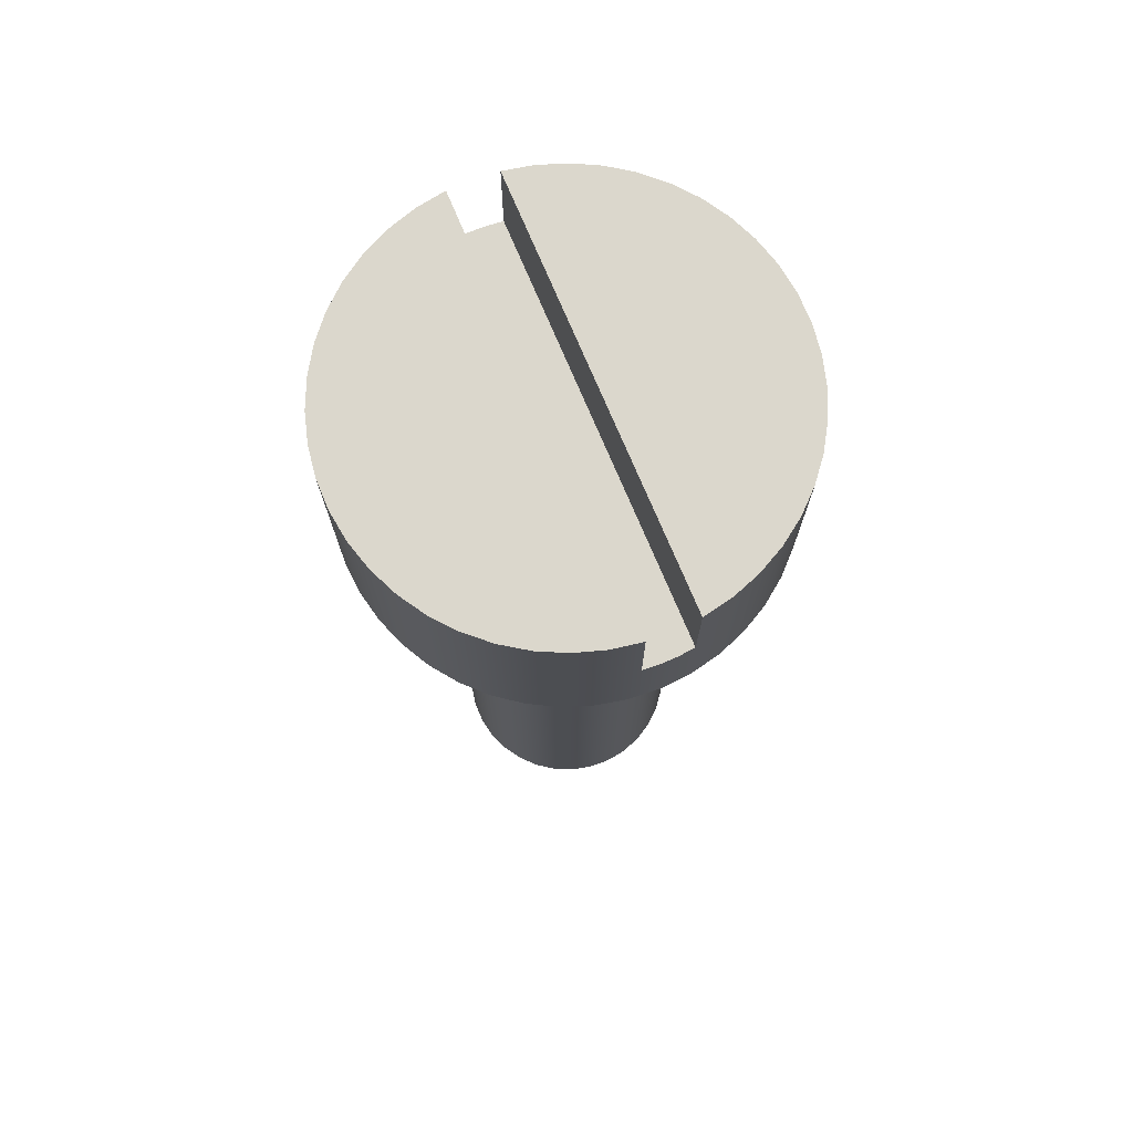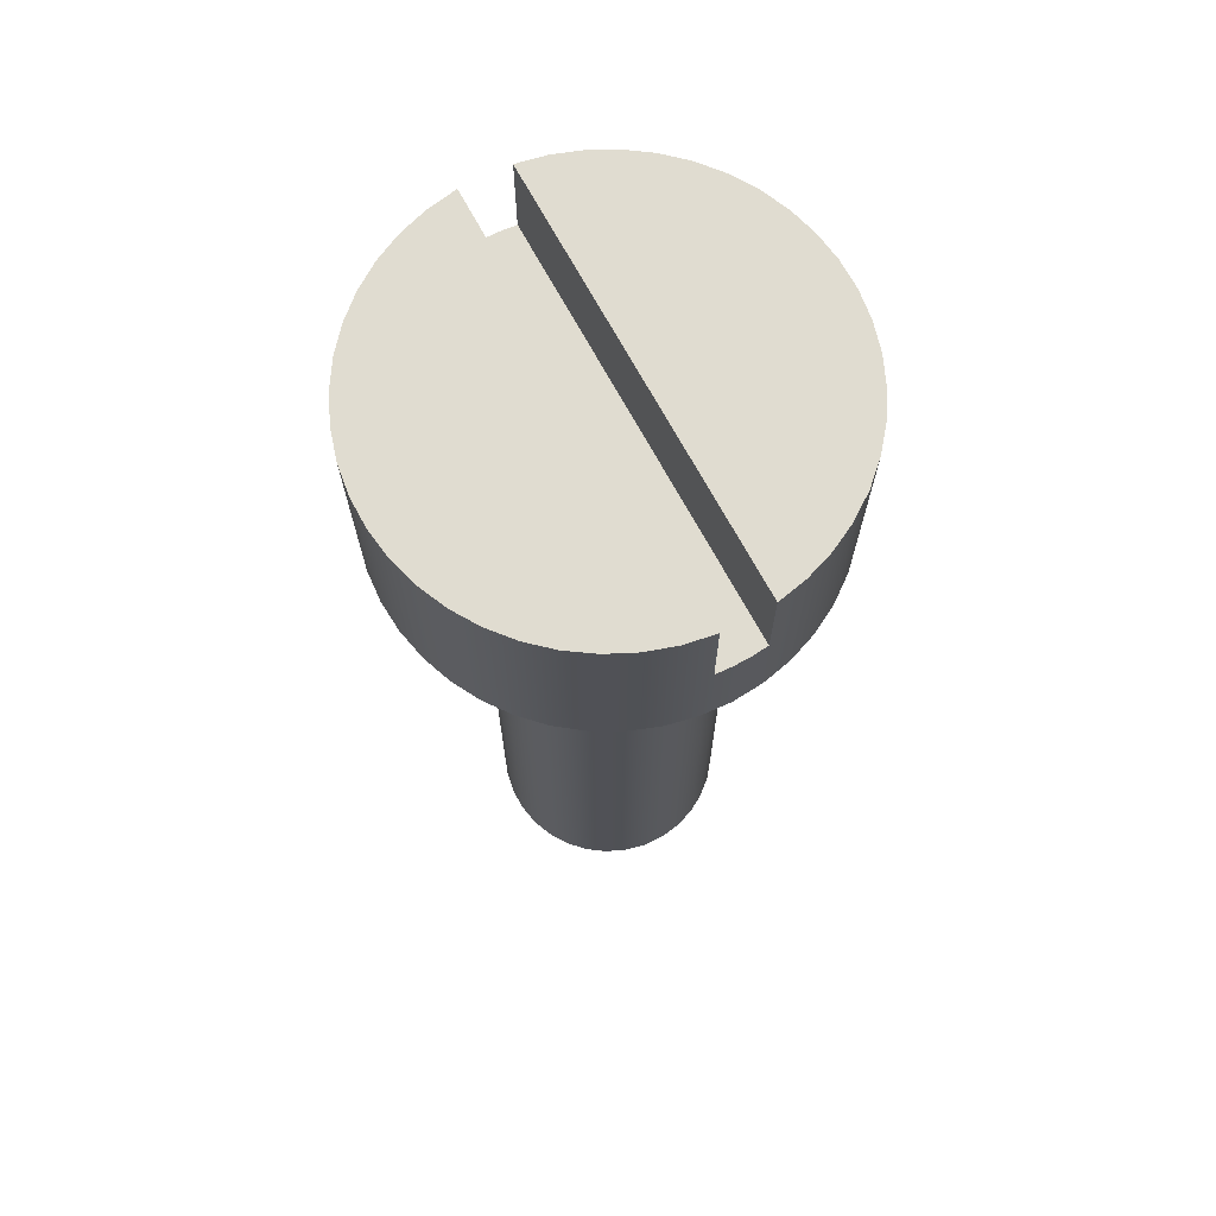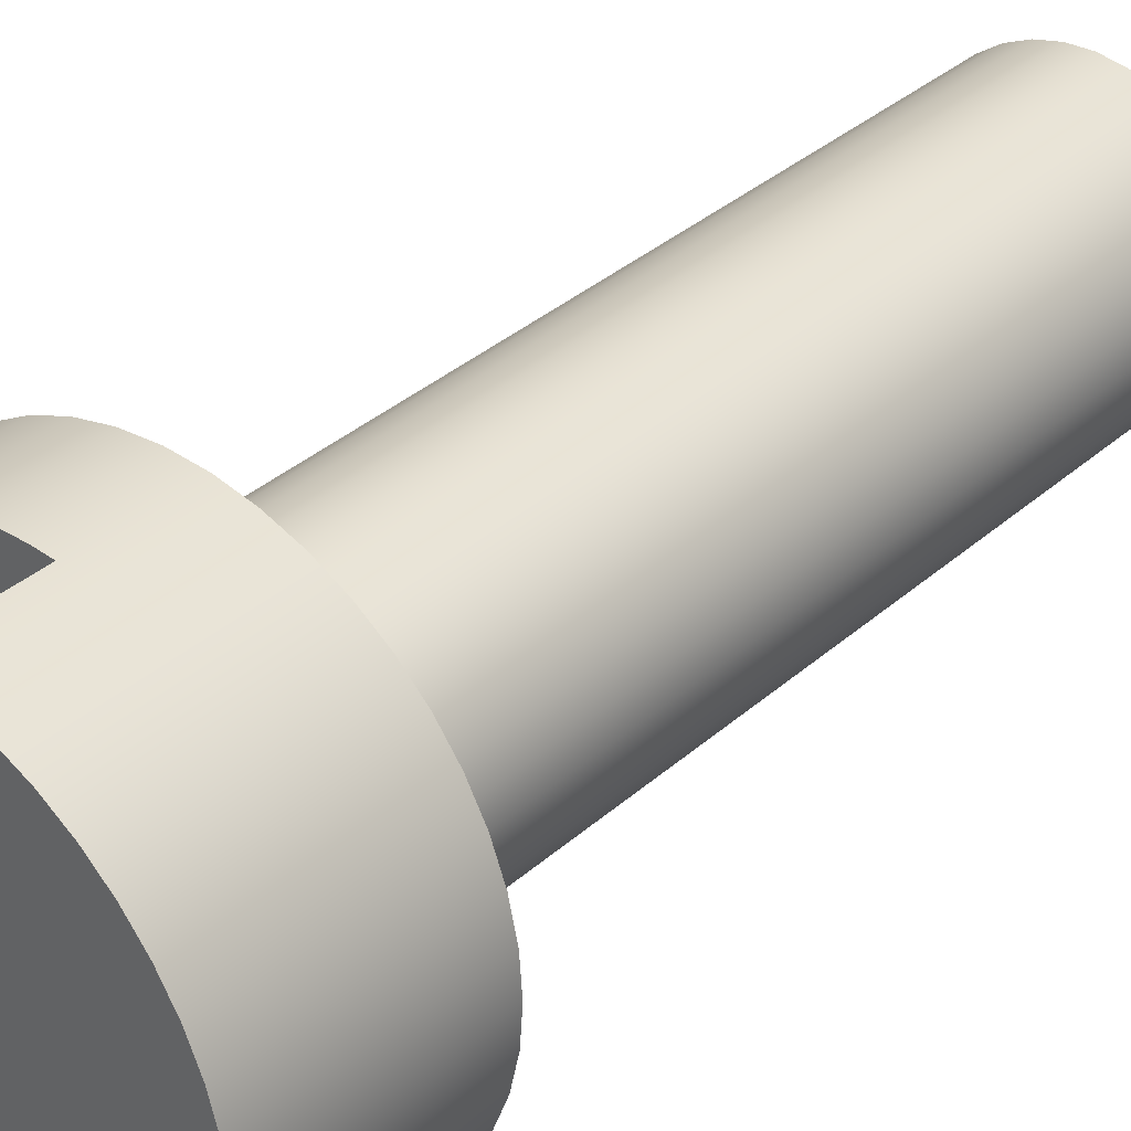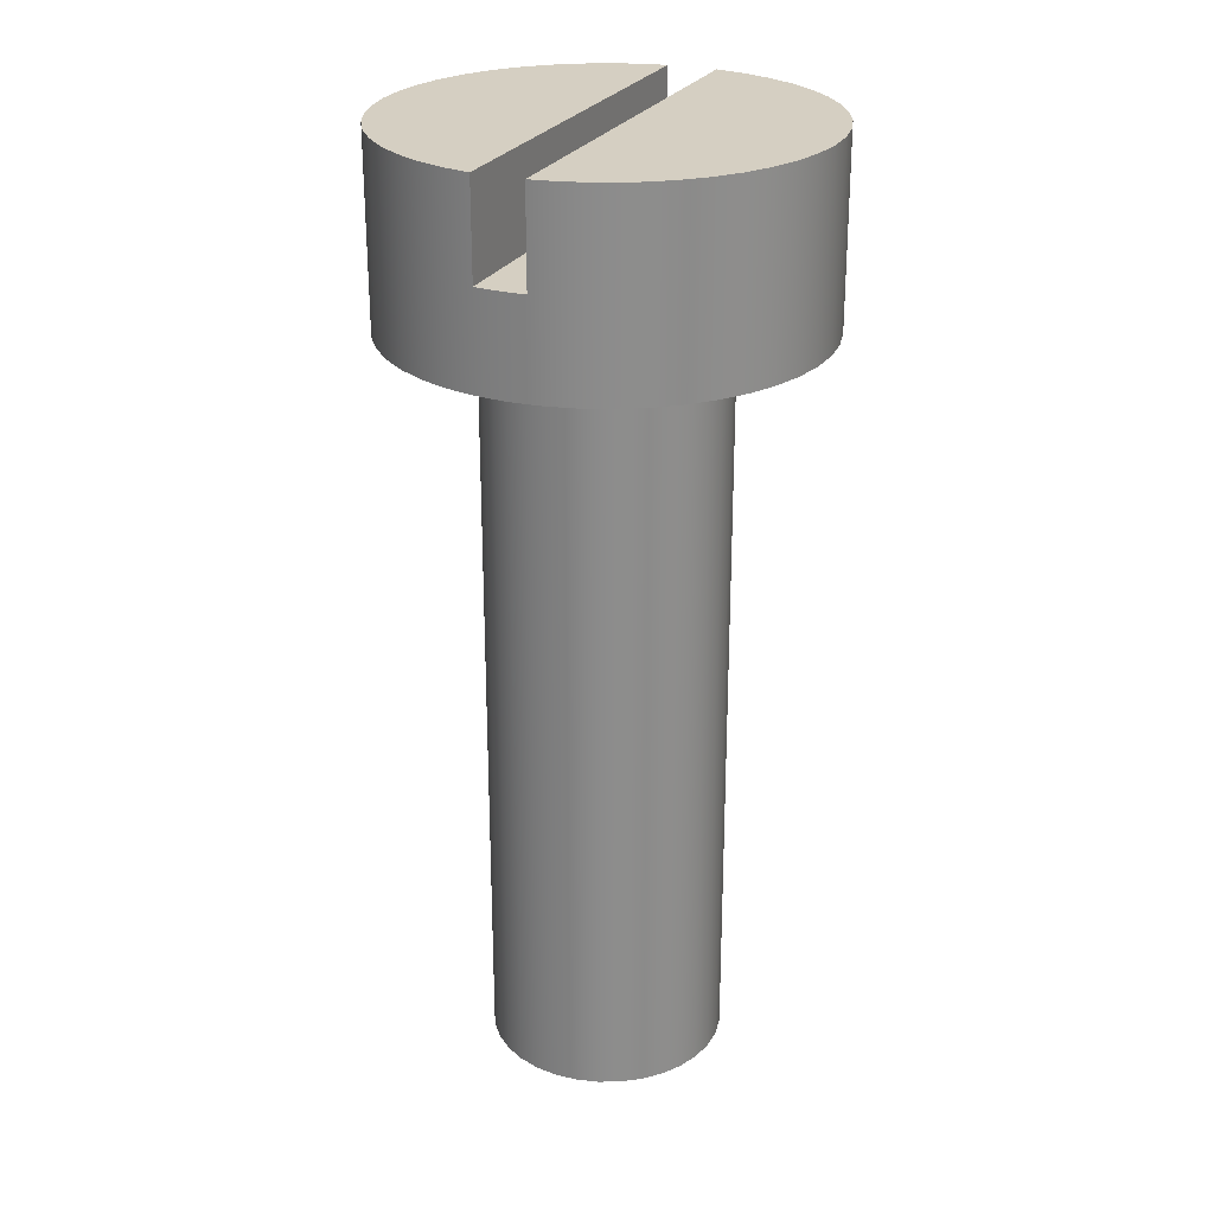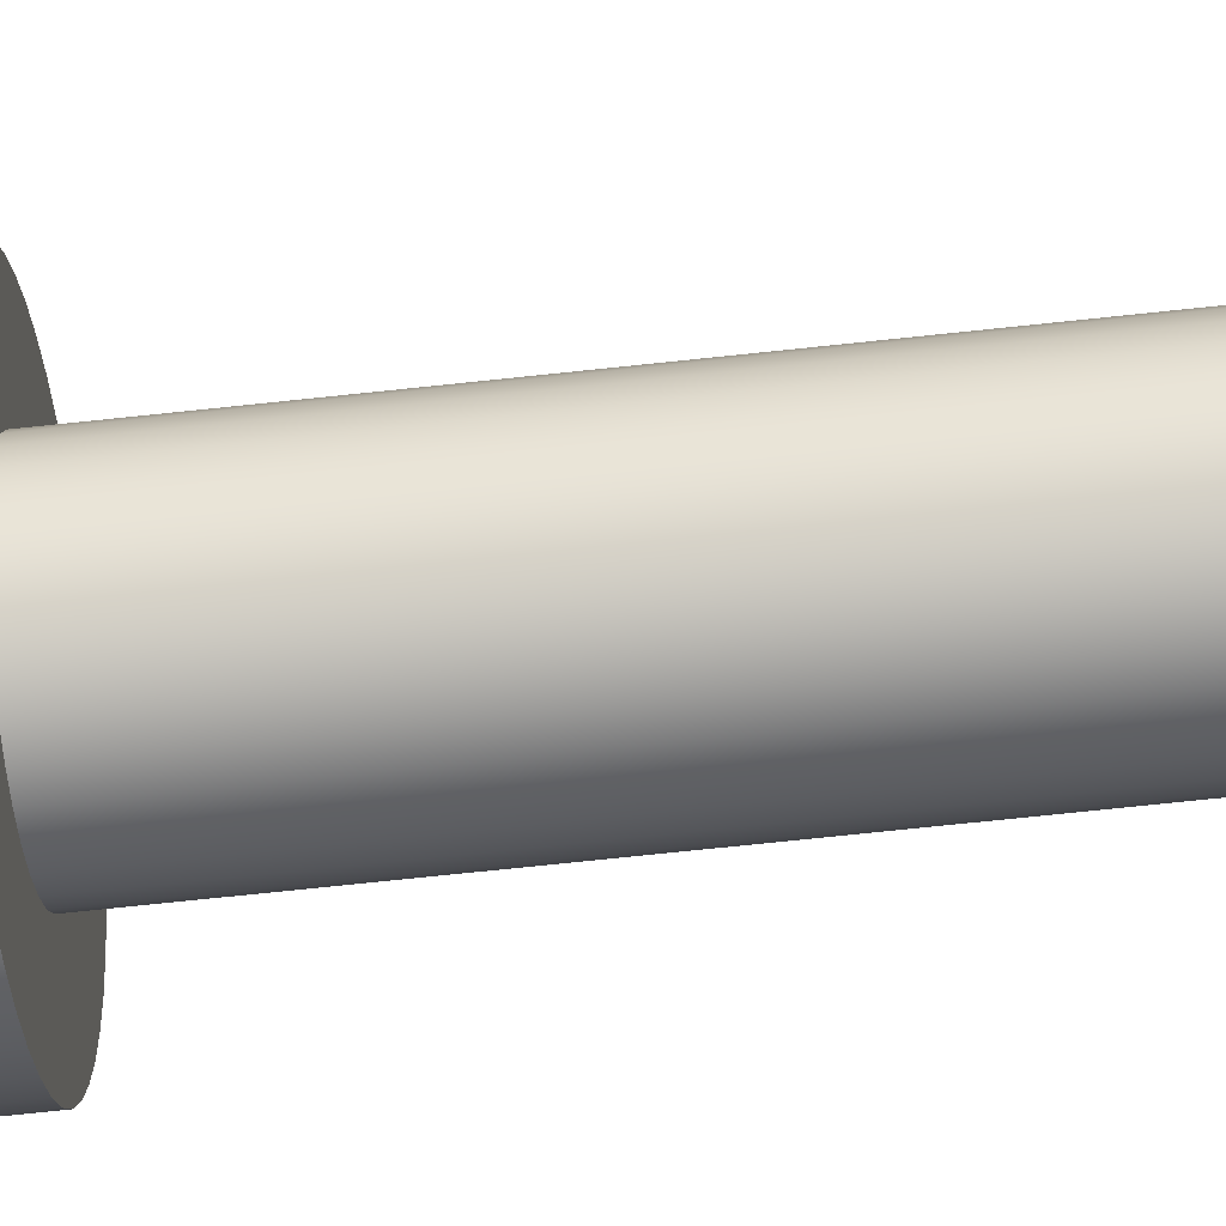
<metadata>
{"format":"obj","ext":"obj","renderer":"f3d","projection":"perspective","resolution":1024,"background":"white","views":[{"elev":73.3,"azim":157.3,"up":"+Y"},{"elev":69.5,"azim":151.7,"up":"+Y"},{"elev":34.1,"azim":-140.0,"up":"+Z"},{"elev":25.9,"azim":23.3,"up":"+Y"},{"elev":-77.2,"azim":-84.1,"up":"+Z"}]}
</metadata>
<code>
v -0.02968 1 -0.223
v -0.02968 1 0.223
v -0.02968 0.9 0.223
v -0.02968 0.9 -0.223
v 0.02226 1 0.2239
v 0.02226 1 -0.2239
v 0.02226 0.9 -0.2239
v 0.02226 0.9 0.2239
v 0.02226 0.9 -0.2239
v 0.004942 0.9 -0.2249
v -0.01241 0.9 -0.2247
v -0.02968 0.9 -0.223
v -0.02968 0.9 0.223
v -0.01241 0.9 0.2247
v 0.004942 0.9 0.2249
v 0.02226 0.9 0.2239
v 0.02226 1 -0.2239
v 0.02226 1 0.2239
v 0.05332 1 0.2186
v 0.08334 1 0.209
v 0.1117 1 0.1953
v 0.1379 1 0.1778
v 0.1614 1 0.1568
v 0.1817 1 0.1327
v 0.1985 1 0.106
v 0.2113 1 0.07724
v 0.22 1 0.04696
v 0.2244 1 0.01576
v 0.2244 1 -0.01576
v 0.22 1 -0.04696
v 0.2113 1 -0.07724
v 0.1985 1 -0.106
v 0.1817 1 -0.1327
v 0.1614 1 -0.1568
v 0.1379 1 -0.1778
v 0.1117 1 -0.1953
v 0.08334 1 -0.209
v 0.05332 1 -0.2186
v -0.02968 1 0.223
v -0.02968 1 -0.223
v -0.05986 1 -0.2169
v -0.08892 1 -0.2067
v -0.1163 1 -0.1926
v -0.1415 1 -0.1749
v -0.1641 1 -0.1539
v -0.1836 1 -0.1301
v -0.1996 1 -0.1038
v -0.2119 1 -0.07556
v -0.2203 1 -0.04591
v -0.2245 1 -0.0154
v -0.2245 1 0.0154
v -0.2203 1 0.04591
v -0.2119 1 0.07556
v -0.1996 1 0.1038
v -0.1836 1 0.1301
v -0.1641 1 0.1539
v -0.1415 1 0.1749
v -0.1163 1 0.1926
v -0.08892 1 0.2067
v -0.05986 1 0.2169
v 0.225 0.8 -2.755e-17
v 0.2227 0.8 0.03202
v 0.2159 0.8 0.06339
v 0.2047 0.8 0.09347
v 0.1893 0.8 0.1216
v 0.17 0.8 0.1473
v 0.1473 0.8 0.17
v 0.1216 0.8 0.1893
v 0.09347 0.8 0.2047
v 0.06339 0.8 0.2159
v 0.03202 0.8 0.2227
v -1.378e-17 0.8 0.225
v -0.03202 0.8 0.2227
v -0.06339 0.8 0.2159
v -0.09347 0.8 0.2047
v -0.1216 0.8 0.1893
v -0.1473 0.8 0.17
v -0.17 0.8 0.1473
v -0.1893 0.8 0.1216
v -0.2047 0.8 0.09347
v -0.2159 0.8 0.06339
v -0.2227 0.8 0.03202
v -0.225 0.8 0
v -0.2227 0.8 -0.03202
v -0.2159 0.8 -0.06339
v -0.2047 0.8 -0.09347
v -0.1893 0.8 -0.1216
v -0.17 0.8 -0.1473
v -0.1473 0.8 -0.17
v -0.1216 0.8 -0.1893
v -0.09347 0.8 -0.2047
v -0.06339 0.8 -0.2159
v -0.03202 0.8 -0.2227
v -1.378e-17 0.8 -0.225
v 0.03202 0.8 -0.2227
v 0.06339 0.8 -0.2159
v 0.09347 0.8 -0.2047
v 0.1216 0.8 -0.1893
v 0.1473 0.8 -0.17
v 0.17 0.8 -0.1473
v 0.1893 0.8 -0.1216
v 0.2047 0.8 -0.09347
v 0.2159 0.8 -0.06339
v 0.2227 0.8 -0.03202
v -0.125 0.8 1.531e-17
v -0.1227 0.8 0.02366
v -0.116 0.8 0.04646
v -0.1052 0.8 0.06758
v -0.09047 0.8 0.08626
v -0.07251 0.8 0.1018
v -0.05193 0.8 0.1137
v -0.02947 0.8 0.1215
v -0.005948 0.8 0.1249
v 0.01779 0.8 0.1237
v 0.04088 0.8 0.1181
v 0.0625 0.8 0.1083
v 0.08186 0.8 0.09447
v 0.09826 0.8 0.07727
v 0.1111 0.8 0.05728
v 0.1199 0.8 0.03522
v 0.1244 0.8 0.01188
v 0.1244 0.8 -0.01188
v 0.1199 0.8 -0.03522
v 0.1111 0.8 -0.05728
v 0.09826 0.8 -0.07727
v 0.08186 0.8 -0.09447
v 0.0625 0.8 -0.1083
v 0.04088 0.8 -0.1181
v 0.01779 0.8 -0.1237
v -0.005948 0.8 -0.1249
v -0.02947 0.8 -0.1215
v -0.05193 0.8 -0.1137
v -0.07251 0.8 -0.1018
v -0.09047 0.8 -0.08626
v -0.1052 0.8 -0.06758
v -0.116 0.8 -0.04646
v -0.1227 0.8 -0.02366
v -0.02968 0.9 0.223
v -0.02968 1 0.223
v -0.05986 1 0.2169
v -0.08892 1 0.2067
v -0.1163 1 0.1926
v -0.1415 1 0.1749
v -0.1641 1 0.1539
v -0.1836 1 0.1301
v -0.1996 1 0.1038
v -0.2119 1 0.07556
v -0.2203 1 0.04591
v -0.2245 1 0.0154
v -0.2245 1 -0.0154
v -0.2203 1 -0.04591
v -0.2119 1 -0.07556
v -0.1996 1 -0.1038
v -0.1836 1 -0.1301
v -0.1641 1 -0.1539
v -0.1415 1 -0.1749
v -0.1163 1 -0.1926
v -0.08892 1 -0.2067
v -0.05986 1 -0.2169
v -0.02968 1 -0.223
v -0.02968 0.9 -0.223
v -0.01241 0.9 -0.2247
v 0.004942 0.9 -0.2249
v 0.02226 0.9 -0.2239
v 0.02226 1 -0.2239
v 0.05332 1 -0.2186
v 0.08334 1 -0.209
v 0.1117 1 -0.1953
v 0.1379 1 -0.1778
v 0.1614 1 -0.1568
v 0.1817 1 -0.1327
v 0.1985 1 -0.106
v 0.2113 1 -0.07724
v 0.22 1 -0.04696
v 0.2244 1 -0.01576
v 0.2244 1 0.01576
v 0.22 1 0.04696
v 0.2113 1 0.07724
v 0.1985 1 0.106
v 0.1817 1 0.1327
v 0.1614 1 0.1568
v 0.1379 1 0.1778
v 0.1117 1 0.1953
v 0.08334 1 0.209
v 0.05332 1 0.2186
v 0.02226 1 0.2239
v 0.02226 0.9 0.2239
v 0.004942 0.9 0.2249
v -0.01241 0.9 0.2247
v 0.225 0.8 -2.755e-17
v 0.2227 0.8 -0.03202
v 0.2159 0.8 -0.06339
v 0.2047 0.8 -0.09347
v 0.1893 0.8 -0.1216
v 0.17 0.8 -0.1473
v 0.1473 0.8 -0.17
v 0.1216 0.8 -0.1893
v 0.09347 0.8 -0.2047
v 0.06339 0.8 -0.2159
v 0.03202 0.8 -0.2227
v -1.378e-17 0.8 -0.225
v -0.03202 0.8 -0.2227
v -0.06339 0.8 -0.2159
v -0.09347 0.8 -0.2047
v -0.1216 0.8 -0.1893
v -0.1473 0.8 -0.17
v -0.17 0.8 -0.1473
v -0.1893 0.8 -0.1216
v -0.2047 0.8 -0.09347
v -0.2159 0.8 -0.06339
v -0.2227 0.8 -0.03202
v -0.225 0.8 0
v -0.2227 0.8 0.03202
v -0.2159 0.8 0.06339
v -0.2047 0.8 0.09347
v -0.1893 0.8 0.1216
v -0.17 0.8 0.1473
v -0.1473 0.8 0.17
v -0.1216 0.8 0.1893
v -0.09347 0.8 0.2047
v -0.06339 0.8 0.2159
v -0.03202 0.8 0.2227
v -1.378e-17 0.8 0.225
v 0.03202 0.8 0.2227
v 0.06339 0.8 0.2159
v 0.09347 0.8 0.2047
v 0.1216 0.8 0.1893
v 0.1473 0.8 0.17
v 0.17 0.8 0.1473
v 0.1893 0.8 0.1216
v 0.2047 0.8 0.09347
v 0.2159 0.8 0.06339
v 0.2227 0.8 0.03202
v 0.2244 1 -0.01576
v 0.225 0.8 -2.755e-17
v -0.125 0.8 1.531e-17
v -0.1227 0.8 -0.02366
v -0.116 0.8 -0.04646
v -0.1052 0.8 -0.06758
v -0.09047 0.8 -0.08626
v -0.07251 0.8 -0.1018
v -0.05193 0.8 -0.1137
v -0.02947 0.8 -0.1215
v -0.005948 0.8 -0.1249
v 0.01779 0.8 -0.1237
v 0.04088 0.8 -0.1181
v 0.0625 0.8 -0.1083
v 0.08186 0.8 -0.09447
v 0.09826 0.8 -0.07727
v 0.1111 0.8 -0.05728
v 0.1199 0.8 -0.03522
v 0.1244 0.8 -0.01188
v 0.1244 0.8 0.01188
v 0.1199 0.8 0.03522
v 0.1111 0.8 0.05728
v 0.09826 0.8 0.07727
v 0.08186 0.8 0.09447
v 0.0625 0.8 0.1083
v 0.04088 0.8 0.1181
v 0.01779 0.8 0.1237
v -0.005948 0.8 0.1249
v -0.02947 0.8 0.1215
v -0.05193 0.8 0.1137
v -0.07251 0.8 0.1018
v -0.09047 0.8 0.08626
v -0.1052 0.8 0.06758
v -0.116 0.8 0.04646
v -0.1227 0.8 0.02366
v -0.125 0 1.531e-17
v -0.1227 0 0.02366
v -0.116 0 0.04646
v -0.1052 0 0.06758
v -0.09047 0 0.08626
v -0.07251 0 0.1018
v -0.05193 0 0.1137
v -0.02947 0 0.1215
v -0.005948 0 0.1249
v 0.01779 0 0.1237
v 0.04088 0 0.1181
v 0.0625 0 0.1083
v 0.08186 0 0.09447
v 0.09826 0 0.07727
v 0.1111 0 0.05728
v 0.1199 0 0.03522
v 0.1244 0 0.01188
v 0.1244 0 -0.01188
v 0.1199 0 -0.03522
v 0.1111 0 -0.05728
v 0.09826 0 -0.07727
v 0.08186 0 -0.09447
v 0.0625 0 -0.1083
v 0.04088 0 -0.1181
v 0.01779 0 -0.1237
v -0.005948 0 -0.1249
v -0.02947 0 -0.1215
v -0.05193 0 -0.1137
v -0.07251 0 -0.1018
v -0.09047 0 -0.08626
v -0.1052 0 -0.06758
v -0.116 0 -0.04646
v -0.1227 0 -0.02366
v -0.125 0 1.531e-17
v -0.125 0.8 1.531e-17
v -0.125 0 1.531e-17
v -0.1227 0 -0.02366
v -0.116 0 -0.04646
v -0.1052 0 -0.06758
v -0.09047 0 -0.08626
v -0.07251 0 -0.1018
v -0.05193 0 -0.1137
v -0.02947 0 -0.1215
v -0.005948 0 -0.1249
v 0.01779 0 -0.1237
v 0.04088 0 -0.1181
v 0.0625 0 -0.1083
v 0.08186 0 -0.09447
v 0.09826 0 -0.07727
v 0.1111 0 -0.05728
v 0.1199 0 -0.03522
v 0.1244 0 -0.01188
v 0.1244 0 0.01188
v 0.1199 0 0.03522
v 0.1111 0 0.05728
v 0.09826 0 0.07727
v 0.08186 0 0.09447
v 0.0625 0 0.1083
v 0.04088 0 0.1181
v 0.01779 0 0.1237
v -0.005948 0 0.1249
v -0.02947 0 0.1215
v -0.05193 0 0.1137
v -0.07251 0 0.1018
v -0.09047 0 0.08626
v -0.1052 0 0.06758
v -0.116 0 0.04646
v -0.1227 0 0.02366
g 03ec2634-e2ae-11ea-9e3f-54bf646e7e1f
f 1 2 4
f 4 2 3
g 03eee566-e2ae-11ea-8bc4-54bf646e7e1f
f 5 6 8
f 8 6 7
g 03f17d7a-e2ae-11ea-9c51-54bf646e7e1f
f 16 9 15
f 15 9 10
f 15 10 11
f 15 11 14
f 14 11 12
f 14 12 13
g 038f5e40-e2ae-11ea-91d8-54bf646e7e1f
f 18 19 17
f 17 19 38
f 38 19 37
f 37 19 20
f 37 20 36
f 36 20 21
f 36 21 35
f 35 21 22
f 35 22 34
f 34 22 23
f 34 23 33
f 33 23 24
f 33 24 32
f 32 24 25
f 32 25 31
f 31 25 26
f 31 26 30
f 30 26 27
f 30 27 29
f 29 27 28
g e79b6f88-8df7-3808-880f-bd12b5c7b020
f 39 40 60
f 60 40 41
f 60 41 59
f 59 41 42
f 59 42 58
f 58 42 43
f 58 43 57
f 57 43 44
f 57 44 56
f 56 44 55
f 55 44 54
f 54 44 45
f 54 45 53
f 53 45 52
f 52 45 51
f 51 45 50
f 50 45 49
f 49 45 48
f 48 45 47
f 47 45 46
g 0389dfb0-e2ae-11ea-b23a-54bf646e7e1f
f 62 121 61
f 61 121 122
f 61 122 104
f 104 122 123
f 104 123 103
f 103 123 102
f 102 123 124
f 102 124 101
f 101 124 125
f 101 125 100
f 100 125 126
f 100 126 99
f 99 126 98
f 98 126 127
f 98 127 97
f 97 127 128
f 97 128 96
f 96 128 129
f 96 129 95
f 95 129 94
f 94 129 130
f 94 130 93
f 93 130 131
f 93 131 92
f 92 131 132
f 92 132 91
f 91 132 90
f 90 132 133
f 90 133 89
f 89 133 134
f 89 134 88
f 88 134 135
f 88 135 87
f 87 135 86
f 86 135 136
f 86 136 85
f 85 136 137
f 85 137 84
f 84 137 105
f 84 105 83
f 83 105 82
f 82 105 106
f 82 106 81
f 81 106 107
f 81 107 80
f 80 107 108
f 80 108 79
f 79 108 78
f 78 108 109
f 78 109 77
f 77 109 110
f 77 110 76
f 76 110 111
f 76 111 75
f 75 111 74
f 74 111 112
f 74 112 73
f 73 112 113
f 73 113 72
f 72 113 114
f 72 114 71
f 71 114 70
f 70 114 115
f 70 115 69
f 69 115 116
f 69 116 68
f 68 116 117
f 68 117 67
f 67 117 66
f 66 117 118
f 66 118 65
f 65 118 119
f 65 119 64
f 64 119 120
f 64 120 63
f 63 120 62
f 62 120 121
g 038c9f18-e2ae-11ea-b3c4-54bf646e7e1f
f 189 138 222
f 222 138 139
f 222 139 140
f 222 140 221
f 221 140 141
f 221 141 220
f 220 141 142
f 220 142 219
f 219 142 143
f 219 143 218
f 218 143 144
f 218 144 217
f 217 144 145
f 217 145 216
f 216 145 146
f 216 146 215
f 215 146 147
f 215 147 214
f 214 147 148
f 214 148 213
f 213 148 149
f 213 149 212
f 212 149 150
f 212 150 211
f 211 150 151
f 211 151 210
f 210 151 152
f 210 152 209
f 209 152 153
f 209 153 208
f 208 153 154
f 208 154 207
f 207 154 155
f 207 155 206
f 206 155 156
f 206 156 205
f 205 156 157
f 205 157 204
f 204 157 158
f 204 158 203
f 203 158 159
f 203 159 202
f 202 159 160
f 202 160 161
f 161 162 202
f 202 162 201
f 201 162 163
f 201 163 164
f 201 164 200
f 200 164 165
f 200 165 166
f 200 166 199
f 199 166 167
f 199 167 198
f 198 167 168
f 198 168 197
f 197 168 169
f 197 169 196
f 196 169 170
f 196 170 195
f 195 170 171
f 195 171 194
f 194 171 172
f 194 172 193
f 193 172 173
f 193 173 192
f 192 173 174
f 192 174 191
f 191 174 234
f 191 234 190
f 235 175 176
f 235 176 233
f 233 176 177
f 233 177 232
f 232 177 178
f 232 178 231
f 231 178 179
f 231 179 230
f 230 179 180
f 230 180 229
f 229 180 181
f 229 181 228
f 228 181 182
f 228 182 227
f 227 182 183
f 227 183 226
f 226 183 184
f 226 184 225
f 225 184 185
f 225 185 224
f 224 185 186
f 224 186 187
f 224 187 223
f 223 187 188
f 223 188 189
f 223 189 222
g 0324b30a-e2ae-11ea-bc9f-54bf646e7e1f
f 237 301 236
f 236 301 302
f 303 269 268
f 268 269 270
f 268 270 267
f 267 270 271
f 267 271 266
f 266 271 272
f 266 272 265
f 265 272 273
f 265 273 264
f 264 273 274
f 264 274 263
f 263 274 275
f 263 275 262
f 262 275 276
f 262 276 261
f 261 276 277
f 261 277 260
f 260 277 278
f 260 278 259
f 259 278 279
f 259 279 258
f 258 279 280
f 258 280 257
f 257 280 281
f 257 281 256
f 256 281 282
f 256 282 255
f 255 282 283
f 255 283 254
f 254 283 284
f 254 284 253
f 253 284 285
f 253 285 252
f 252 285 286
f 252 286 251
f 251 286 287
f 251 287 250
f 250 287 288
f 250 288 249
f 249 288 289
f 249 289 248
f 248 289 290
f 248 290 247
f 247 290 291
f 247 291 246
f 246 291 292
f 246 292 245
f 245 292 293
f 245 293 244
f 244 293 294
f 244 294 243
f 243 294 295
f 243 295 242
f 242 295 296
f 242 296 241
f 241 296 297
f 241 297 240
f 240 297 298
f 240 298 239
f 239 298 299
f 239 299 238
f 238 299 300
f 238 300 237
f 237 300 301
g 0329e324-e2ae-11ea-9493-54bf646e7e1f
f 305 320 304
f 304 320 321
f 304 321 336
f 336 321 322
f 336 322 335
f 335 322 323
f 335 323 334
f 334 323 324
f 334 324 333
f 333 324 325
f 333 325 332
f 332 325 326
f 332 326 331
f 331 326 327
f 331 327 330
f 330 327 328
f 330 328 329
f 320 305 319
f 319 305 306
f 319 306 318
f 318 306 307
f 318 307 317
f 317 307 308
f 317 308 316
f 316 308 309
f 316 309 315
f 315 309 310
f 315 310 314
f 314 310 311
f 314 311 313
f 313 311 312

</code>
